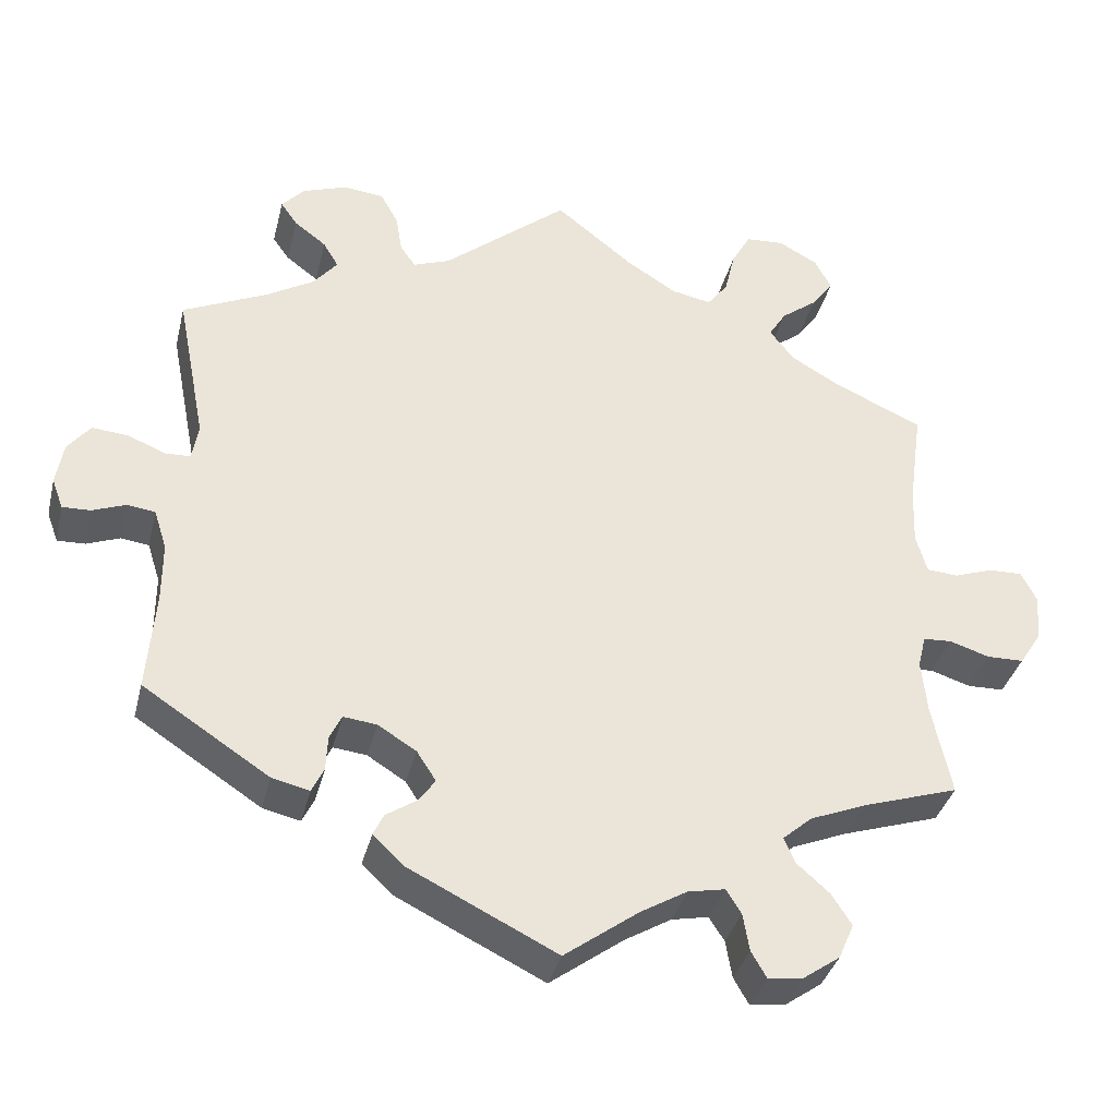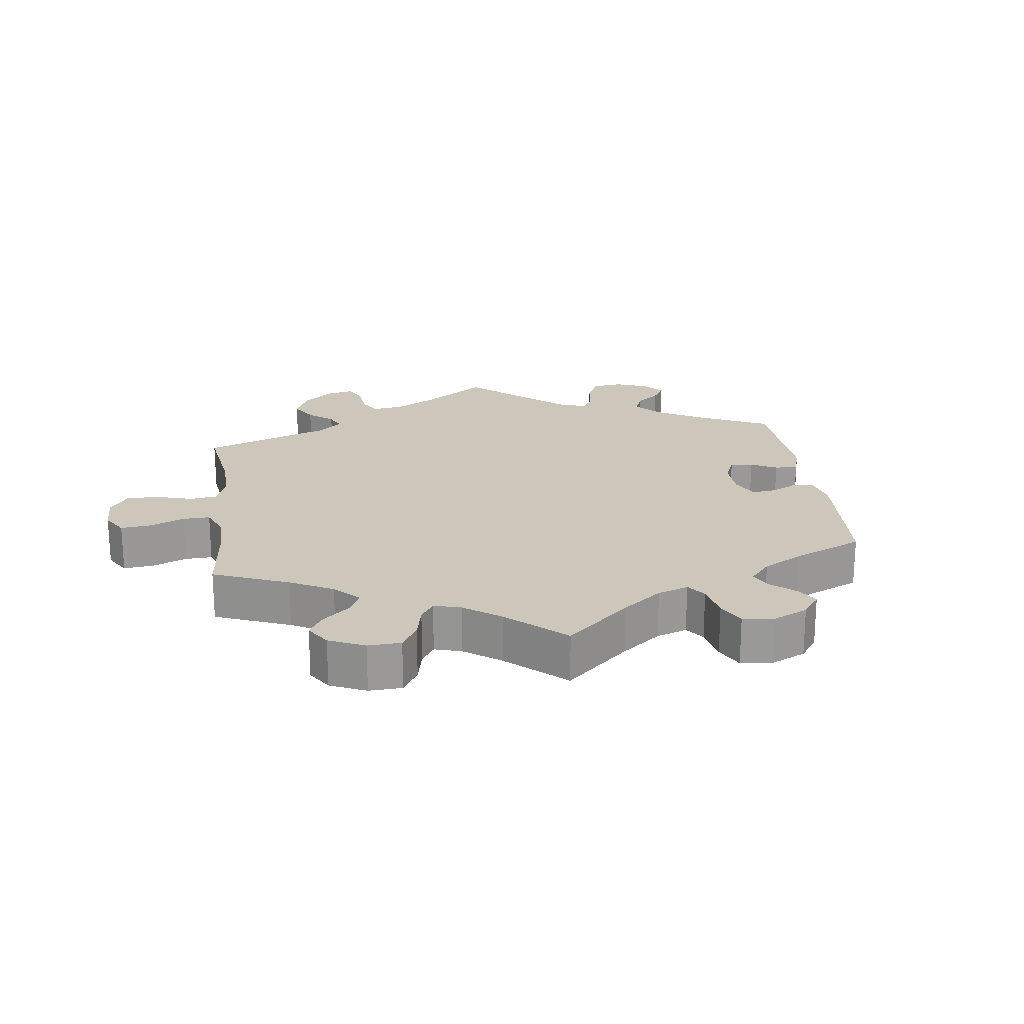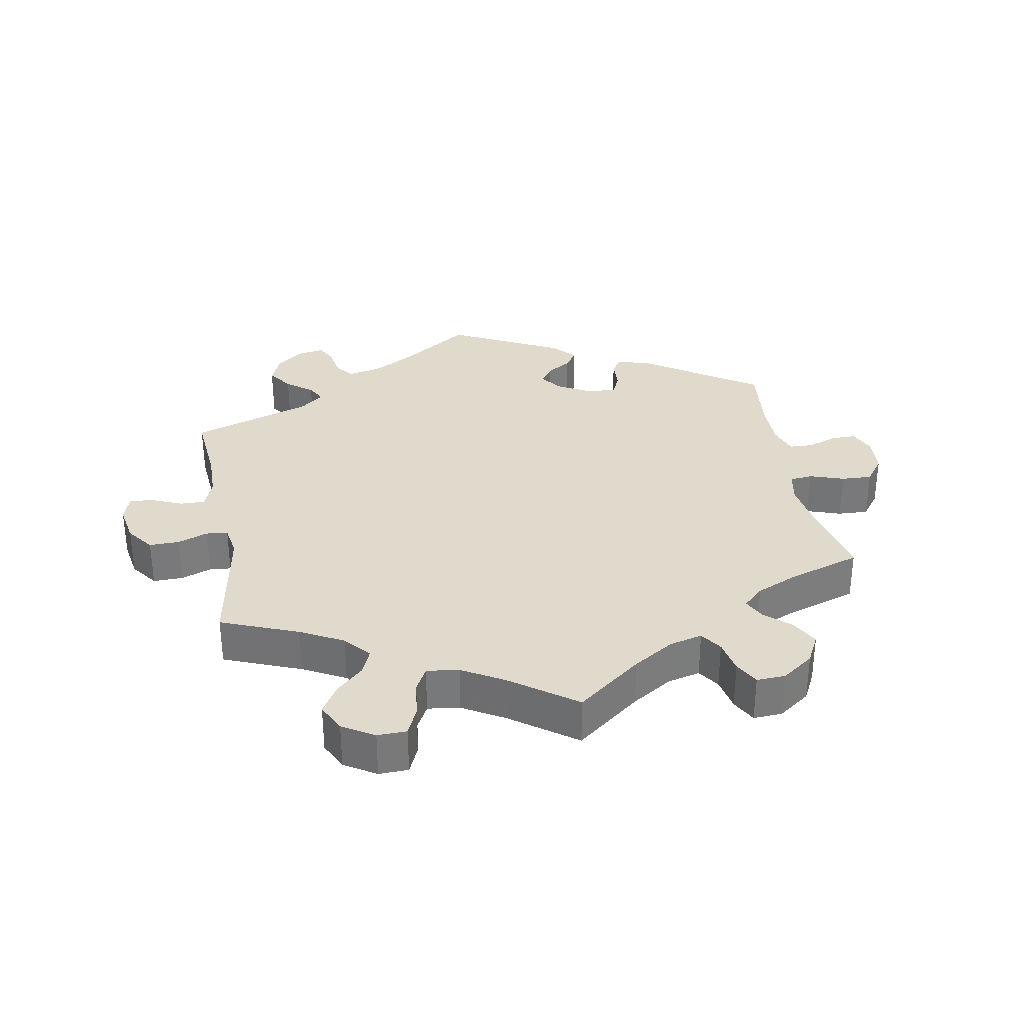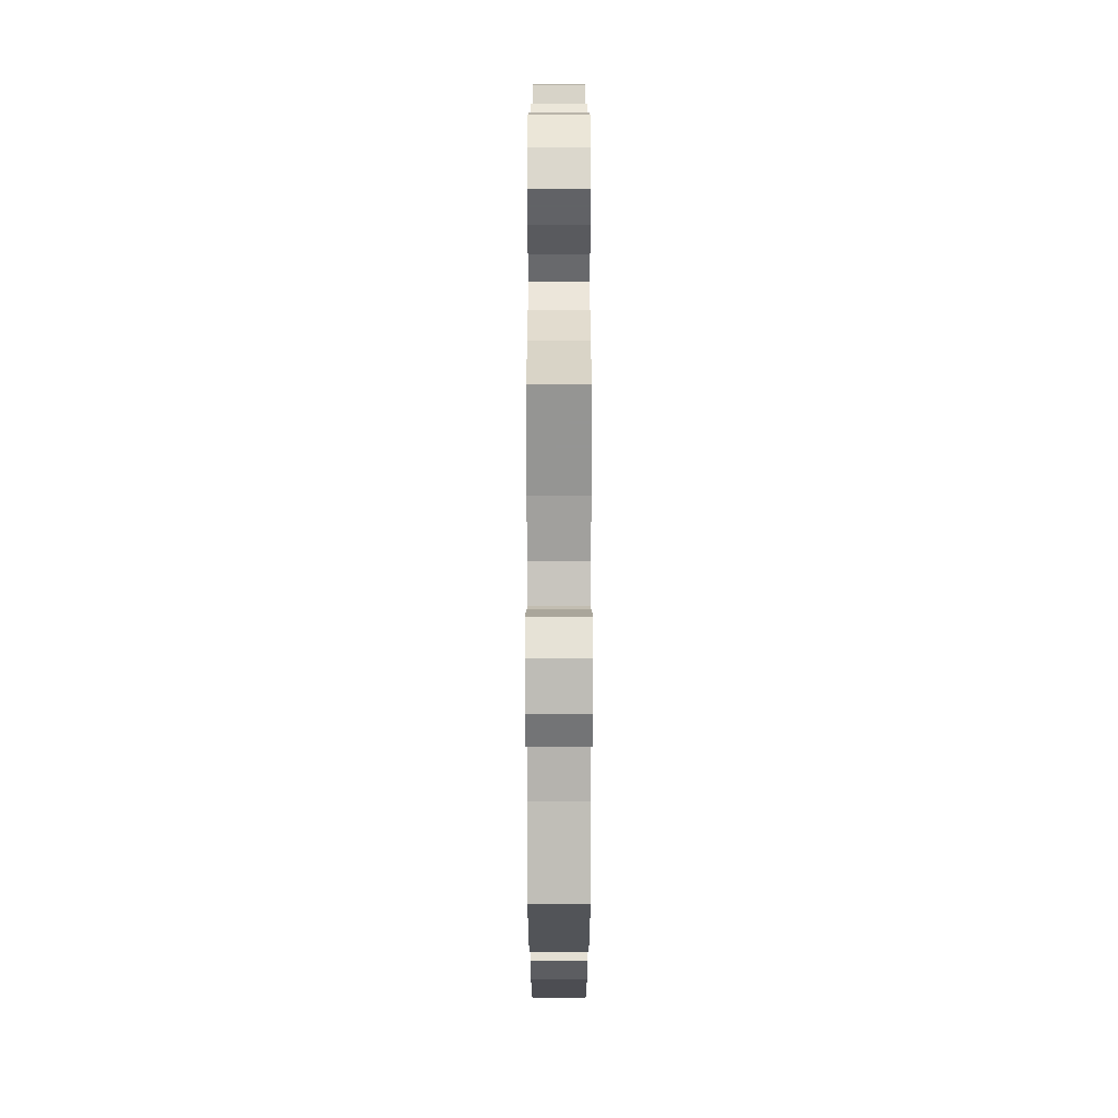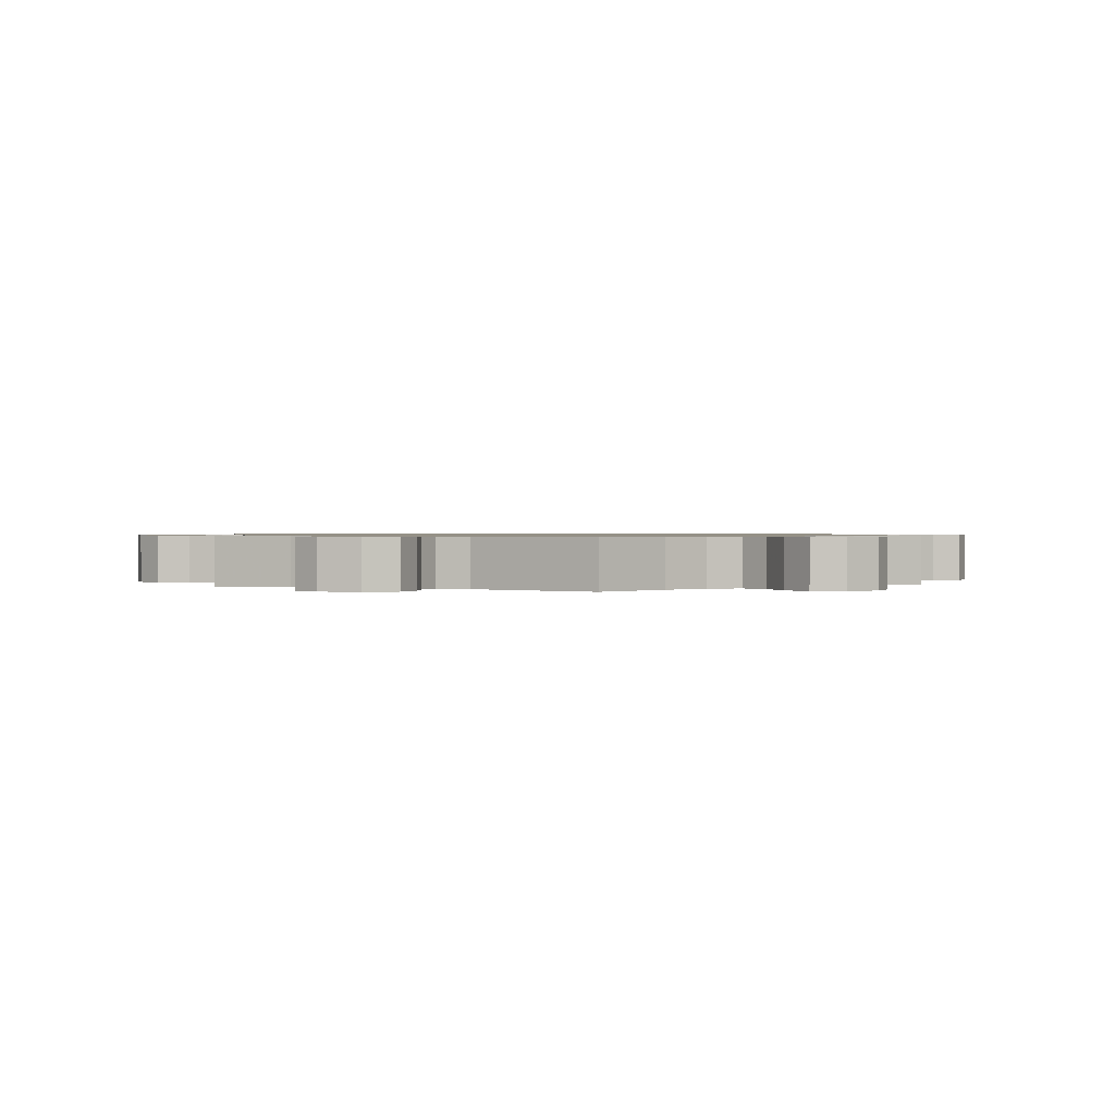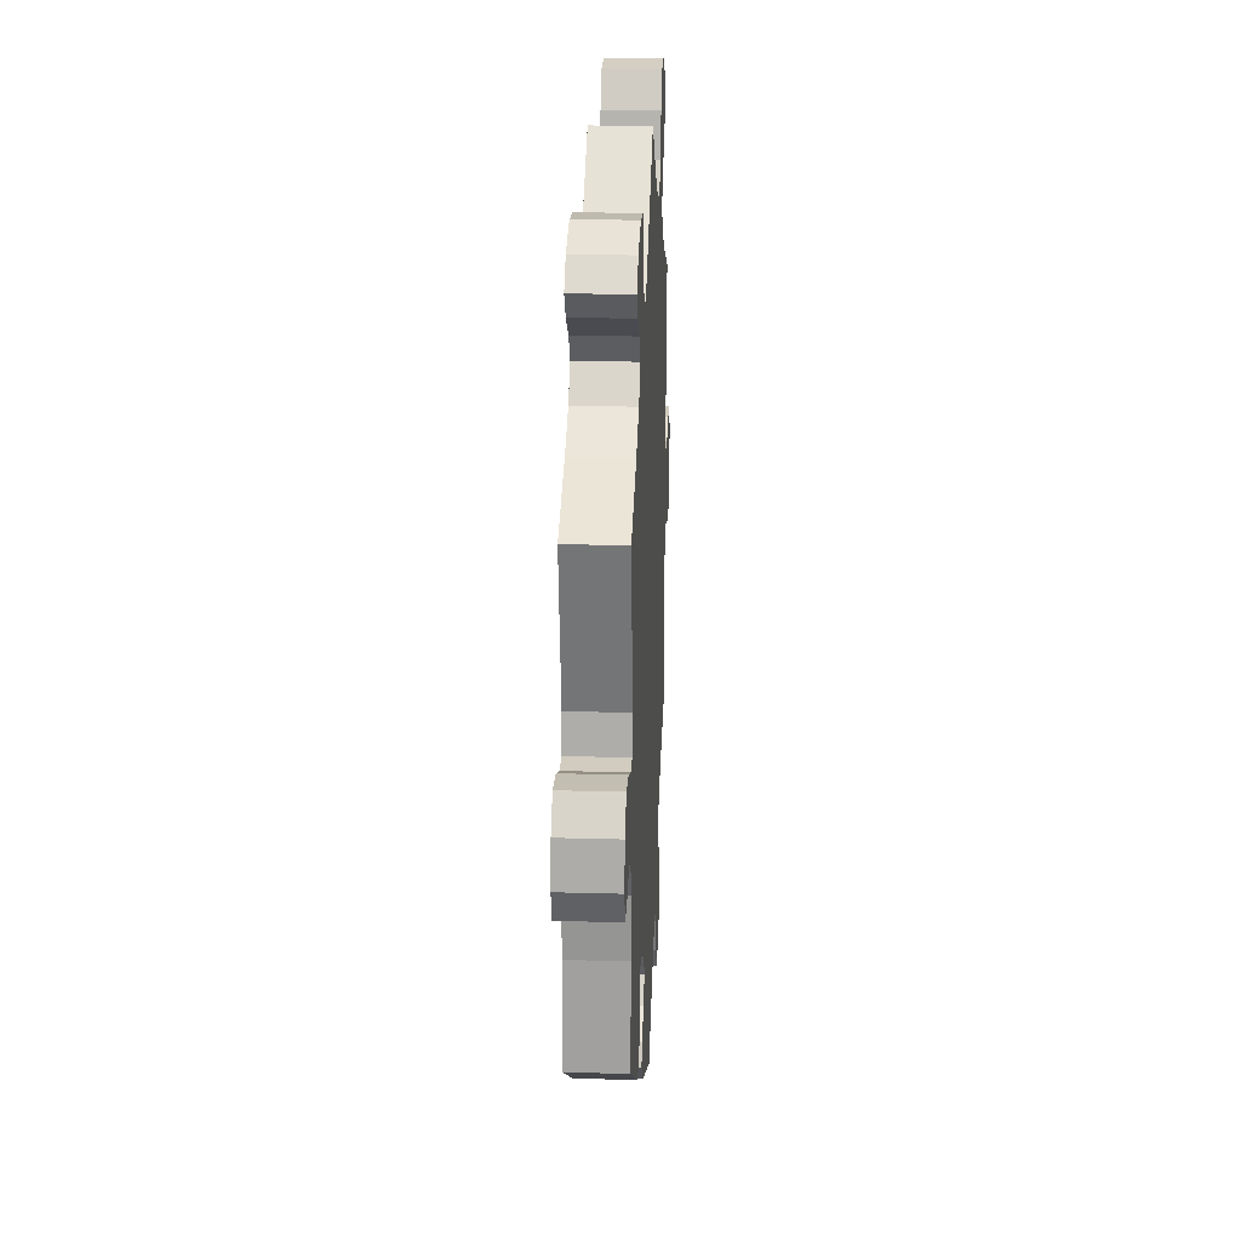
<metadata>
{"format":"obj","ext":"obj","renderer":"f3d","projection":"perspective","resolution":1024,"background":"white","views":[{"elev":-36.1,"azim":-13.6,"up":"+Z"},{"elev":21.3,"azim":112.4,"up":"+Y"},{"elev":32.5,"azim":49.9,"up":"+Y"},{"elev":-49.5,"azim":90.0,"up":"+Z"},{"elev":0.9,"azim":-5.8,"up":"+Y"},{"elev":22.3,"azim":-87.2,"up":"+Z"}]}
</metadata>
<code>
v 0.098 0.07 0.5
v 0.16 0.07 0.461
v 0.21 0.07 0.451
v 0.236 0.07 0.485
v 0.249 0.07 0.54
v 0.273 0.07 0.583
v 0.321 0.07 0.586
v 0.37 0.07 0.559
v 0.391 0.07 0.52
v 0.364 0.07 0.483
v 0.319 0.07 0.449
v 0.297 0.07 0.414
v 0.327 0.07 0.375
v 0.389 0.07 0.339
v 0.5 0.07 0.289
v 0.483 0.07 0.167
v 0.48 0.07 0.094
v 0.494 0.07 0.045
v 0.533 0.07 0.042
v 0.582 0.07 0.059
v 0.624 0.07 0.06
v 0.644 0.07 0.021
v 0.638 0.07 -0.038
v 0.611 0.07 -0.08
v 0.565 0.07 -0.081
v 0.515 0.07 -0.065
v 0.479 0.07 -0.067
v 0.469 0.07 -0.108
v 0.476 0.07 -0.176
v 0.5 0.07 -0.289
v 0.379 0.07 -0.328
v 0.31 0.07 -0.356
v 0.273 0.07 -0.388
v 0.287 0.07 -0.42
v 0.328 0.07 -0.456
v 0.353 0.07 -0.495
v 0.334 0.07 -0.539
v 0.287 0.07 -0.572
v 0.244 0.07 -0.577
v 0.225 0.07 -0.544
v 0.217 0.07 -0.497
v 0.198 0.07 -0.467
v 0.152 0.07 -0.476
v 0.094 0.07 -0.51
v 0.001 0.07 -0.578
v -0.185 0.07 -0.486
v -0.222 0.07 -0.45
v -0.209 0.07 -0.423
v -0.171 0.07 -0.398
v -0.15 0.07 -0.369
v -0.174 0.07 -0.332
v -0.222 0.07 -0.302
v -0.264 0.07 -0.297
v -0.279 0.07 -0.328
v -0.281 0.07 -0.372
v -0.296 0.07 -0.403
v -0.343 0.07 -0.392
v -0.501 0.07 -0.289
v -0.491 0.07 -0.164
v -0.491 0.07 -0.089
v -0.507 0.07 -0.039
v -0.542 0.07 -0.034
v -0.584 0.07 -0.05
v -0.619 0.07 -0.051
v -0.633 0.07 -0.013
v -0.624 0.07 0.04
v -0.596 0.07 0.076
v -0.55 0.07 0.072
v -0.504 0.07 0.053
v -0.472 0.07 0.054
v -0.464 0.07 0.099
v -0.501 0.07 0.289
v -0.395 0.07 0.338
v -0.336 0.07 0.373
v -0.306 0.07 0.41
v -0.325 0.07 0.442
v -0.365 0.07 0.472
v -0.386 0.07 0.502
v -0.358 0.07 0.533
v -0.302 0.07 0.553
v -0.251 0.07 0.547
v -0.229 0.07 0.507
v -0.221 0.07 0.459
v -0.202 0.07 0.432
v -0.156 0.07 0.449
v 0 0.07 0.578
v 0.098 0 0.5
v 0.16 0 0.461
v 0.21 0 0.451
v 0.236 0 0.485
v 0.249 0 0.54
v 0.273 0 0.583
v 0.321 0 0.586
v 0.37 0 0.559
v 0.391 0 0.52
v 0.364 0 0.483
v 0.319 0 0.449
v 0.297 0 0.414
v 0.327 0 0.375
v 0.389 0 0.339
v 0.5 0 0.289
v 0.483 0 0.167
v 0.48 0 0.094
v 0.494 0 0.045
v 0.533 0 0.042
v 0.582 0 0.059
v 0.624 0 0.06
v 0.644 0 0.021
v 0.638 0 -0.038
v 0.611 0 -0.08
v 0.565 0 -0.081
v 0.515 0 -0.065
v 0.479 0 -0.067
v 0.469 0 -0.108
v 0.476 0 -0.176
v 0.5 0 -0.289
v 0.379 0 -0.328
v 0.31 0 -0.356
v 0.273 0 -0.388
v 0.287 0 -0.42
v 0.328 0 -0.456
v 0.353 0 -0.495
v 0.334 0 -0.539
v 0.287 0 -0.572
v 0.244 0 -0.577
v 0.225 0 -0.544
v 0.217 0 -0.497
v 0.198 0 -0.467
v 0.152 0 -0.476
v 0.094 0 -0.51
v 0.001 0 -0.578
v -0.185 0 -0.486
v -0.222 0 -0.45
v -0.209 0 -0.423
v -0.171 0 -0.398
v -0.15 0 -0.369
v -0.174 0 -0.332
v -0.222 0 -0.302
v -0.264 0 -0.297
v -0.279 0 -0.328
v -0.281 0 -0.372
v -0.296 0 -0.403
v -0.343 0 -0.392
v -0.501 0 -0.289
v -0.491 0 -0.164
v -0.491 0 -0.089
v -0.507 0 -0.039
v -0.542 0 -0.034
v -0.584 0 -0.05
v -0.619 0 -0.051
v -0.633 0 -0.013
v -0.624 0 0.04
v -0.596 0 0.076
v -0.55 0 0.072
v -0.504 0 0.053
v -0.472 0 0.054
v -0.464 0 0.099
v -0.501 0 0.289
v -0.395 0 0.338
v -0.336 0 0.373
v -0.306 0 0.41
v -0.325 0 0.442
v -0.365 0 0.472
v -0.386 0 0.502
v -0.358 0 0.533
v -0.302 0 0.553
v -0.251 0 0.547
v -0.229 0 0.507
v -0.221 0 0.459
v -0.202 0 0.432
v -0.156 0 0.449
v 0 0 0.578
f 85 86 1
f 84 85 1 2
f 80 81 82 83
f 80 83 84
f 79 80 84
f 76 77 78 79
f 75 76 79 84
f 74 75 84 2
f 71 72 73
f 70 71 73 74
f 66 67 68 69
f 66 69 70
f 65 66 70
f 62 63 64 65
f 61 62 65 70
f 60 61 70 74
f 56 57 58 59
f 54 55 56 59
f 53 54 59 60
f 52 53 60 74
f 46 47 48 49
f 44 45 46 49
f 43 44 49 50
f 42 43 50 51
f 38 39 40 41
f 38 41 42
f 37 38 42
f 34 35 36 37
f 33 34 37 42
f 29 30 31
f 28 29 31 32
f 27 28 32 33
f 23 24 25 26
f 23 26 27
f 22 23 27
f 19 20 21 22
f 18 19 22 27
f 17 18 27 33
f 14 15 16
f 13 14 16 17
f 12 13 17 33
f 8 9 10 11
f 8 11 12
f 7 8 12
f 4 5 6 7
f 3 4 7 12
f 42 51 52 74
f 12 33 42 74
f 2 3 12 74
f 87 172 171
f 88 87 171 170
f 169 168 167 166
f 170 169 166
f 170 166 165
f 165 164 163 162
f 170 165 162 161
f 88 170 161 160
f 159 158 157
f 160 159 157 156
f 155 154 153 152
f 156 155 152
f 156 152 151
f 151 150 149 148
f 156 151 148 147
f 160 156 147 146
f 145 144 143 142
f 145 142 141 140
f 146 145 140 139
f 160 146 139 138
f 135 134 133 132
f 135 132 131 130
f 136 135 130 129
f 137 136 129 128
f 127 126 125 124
f 128 127 124
f 128 124 123
f 123 122 121 120
f 128 123 120 119
f 117 116 115
f 118 117 115 114
f 119 118 114 113
f 112 111 110 109
f 113 112 109
f 113 109 108
f 108 107 106 105
f 113 108 105 104
f 119 113 104 103
f 102 101 100
f 103 102 100 99
f 119 103 99 98
f 97 96 95 94
f 98 97 94
f 98 94 93
f 93 92 91 90
f 98 93 90 89
f 160 138 137 128
f 160 128 119 98
f 160 98 89 88
f 1 87 88 2
f 2 88 89 3
f 3 89 90 4
f 4 90 91 5
f 5 91 92 6
f 6 92 93 7
f 7 93 94 8
f 8 94 95 9
f 9 95 96 10
f 10 96 97 11
f 11 97 98 12
f 12 98 99 13
f 13 99 100 14
f 14 100 101 15
f 15 101 102 16
f 16 102 103 17
f 17 103 104 18
f 18 104 105 19
f 19 105 106 20
f 20 106 107 21
f 21 107 108 22
f 22 108 109 23
f 23 109 110 24
f 24 110 111 25
f 25 111 112 26
f 26 112 113 27
f 27 113 114 28
f 28 114 115 29
f 29 115 116 30
f 30 116 117 31
f 31 117 118 32
f 32 118 119 33
f 33 119 120 34
f 34 120 121 35
f 35 121 122 36
f 36 122 123 37
f 37 123 124 38
f 38 124 125 39
f 39 125 126 40
f 40 126 127 41
f 41 127 128 42
f 42 128 129 43
f 43 129 130 44
f 44 130 131 45
f 45 131 132 46
f 46 132 133 47
f 47 133 134 48
f 48 134 135 49
f 49 135 136 50
f 50 136 137 51
f 51 137 138 52
f 52 138 139 53
f 53 139 140 54
f 54 140 141 55
f 55 141 142 56
f 56 142 143 57
f 57 143 144 58
f 58 144 145 59
f 59 145 146 60
f 60 146 147 61
f 61 147 148 62
f 62 148 149 63
f 63 149 150 64
f 64 150 151 65
f 65 151 152 66
f 66 152 153 67
f 67 153 154 68
f 68 154 155 69
f 69 155 156 70
f 70 156 157 71
f 71 157 158 72
f 72 158 159 73
f 73 159 160 74
f 74 160 161 75
f 75 161 162 76
f 76 162 163 77
f 77 163 164 78
f 78 164 165 79
f 79 165 166 80
f 80 166 167 81
f 81 167 168 82
f 82 168 169 83
f 83 169 170 84
f 84 170 171 85
f 85 171 172 86
f 86 172 87 1

</code>
